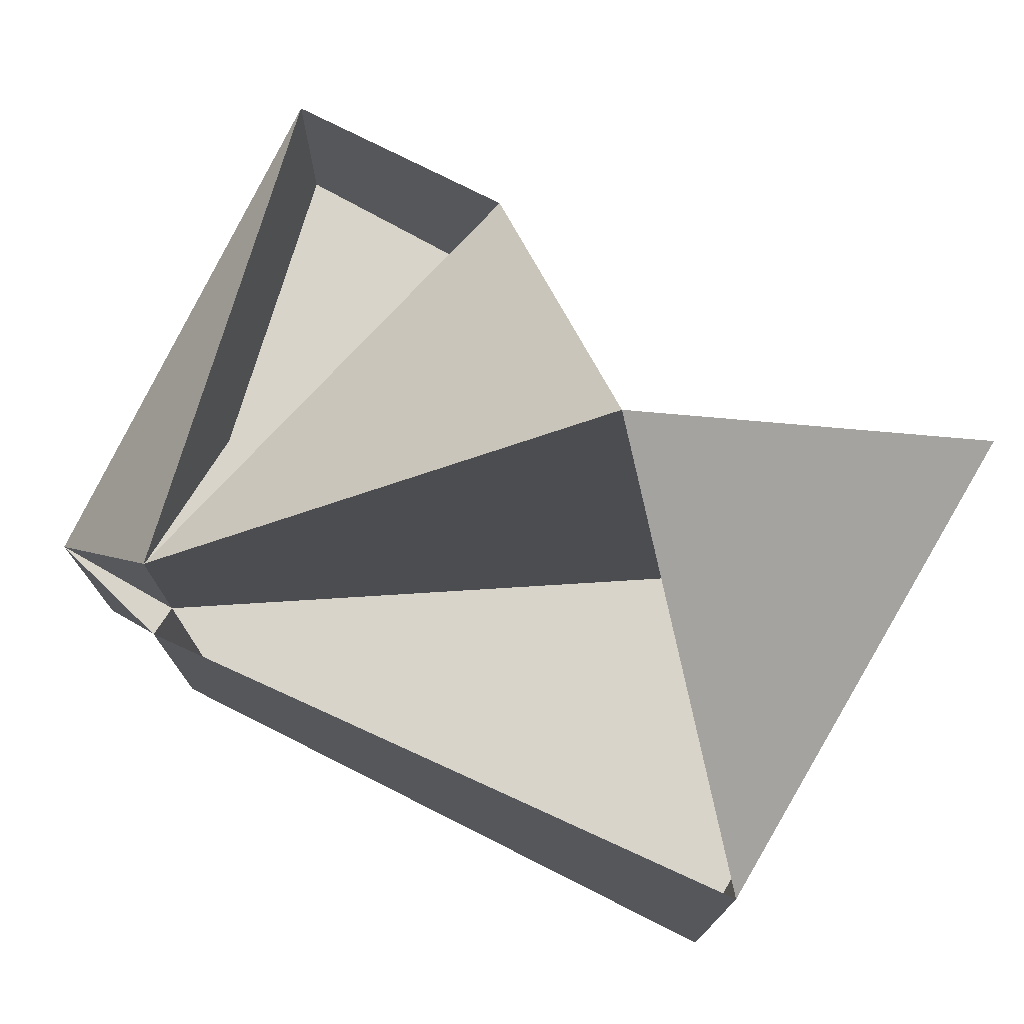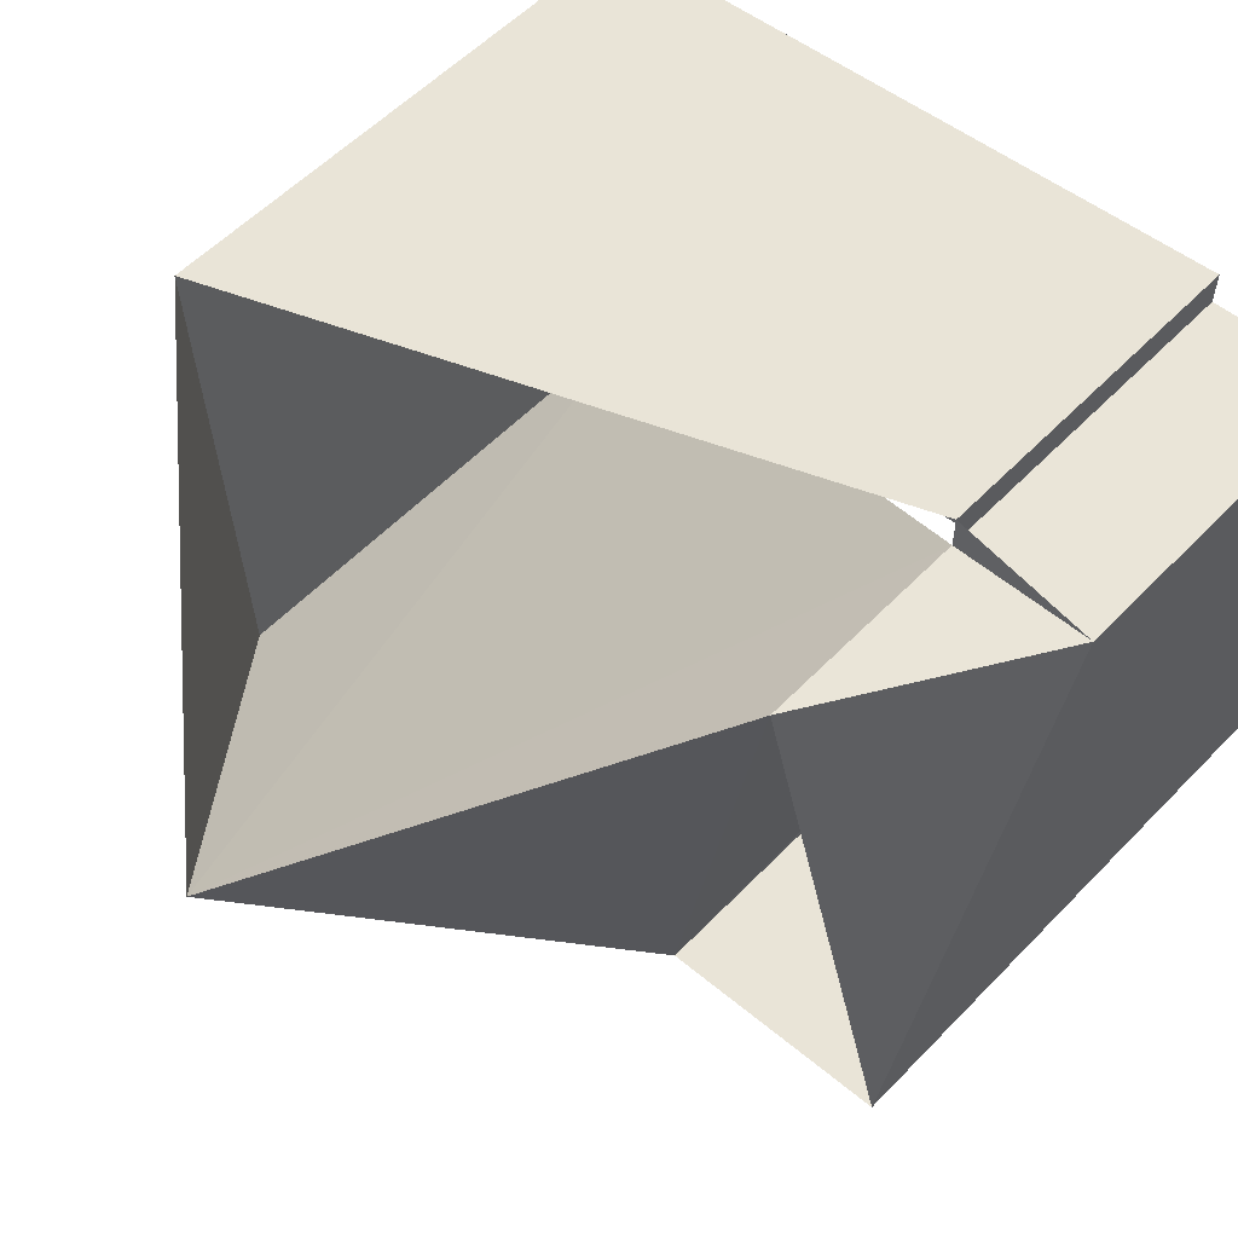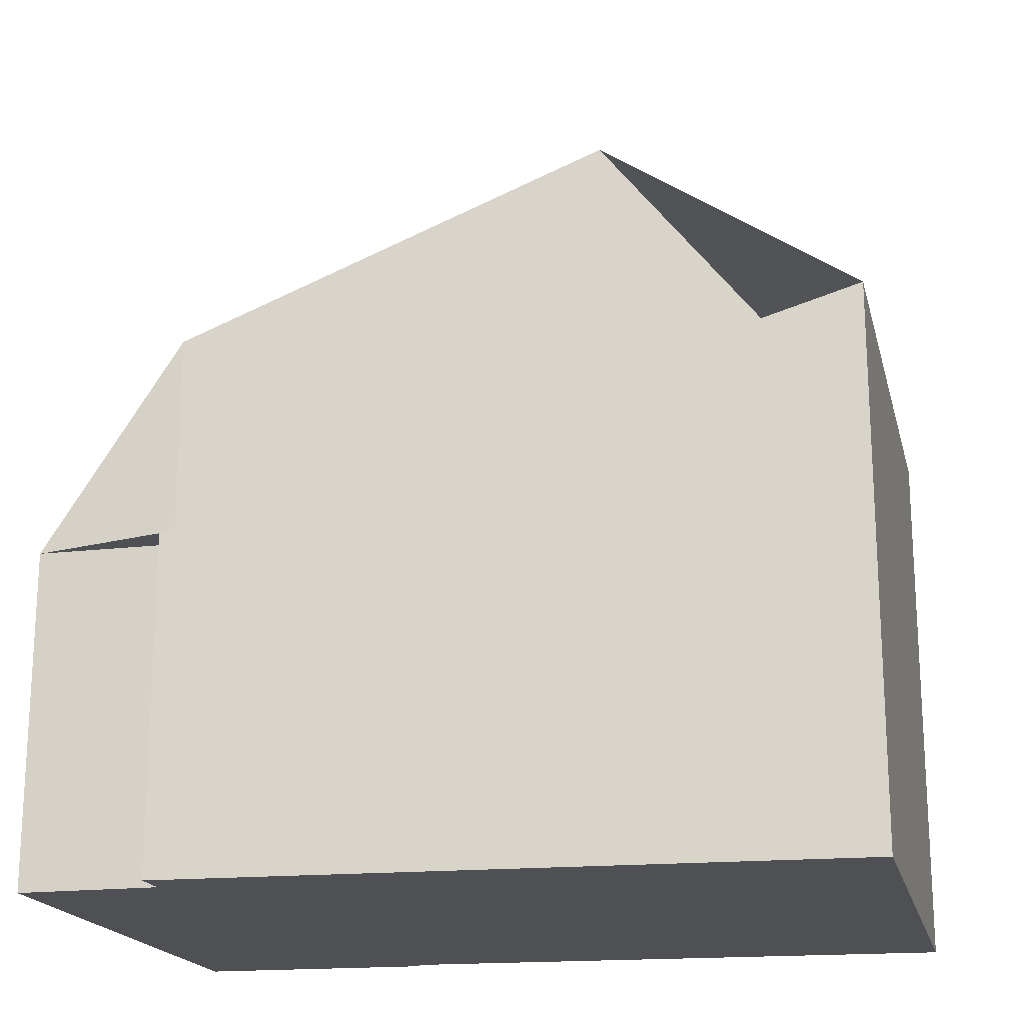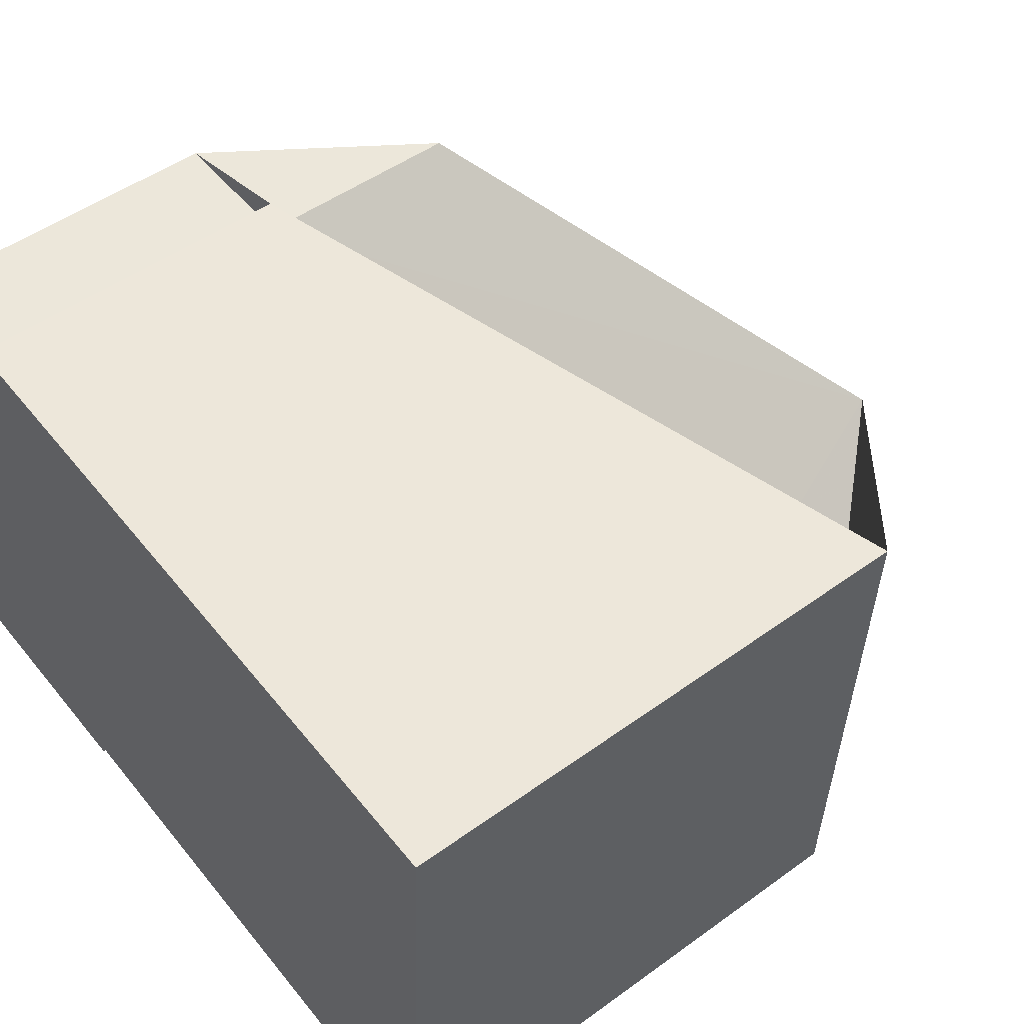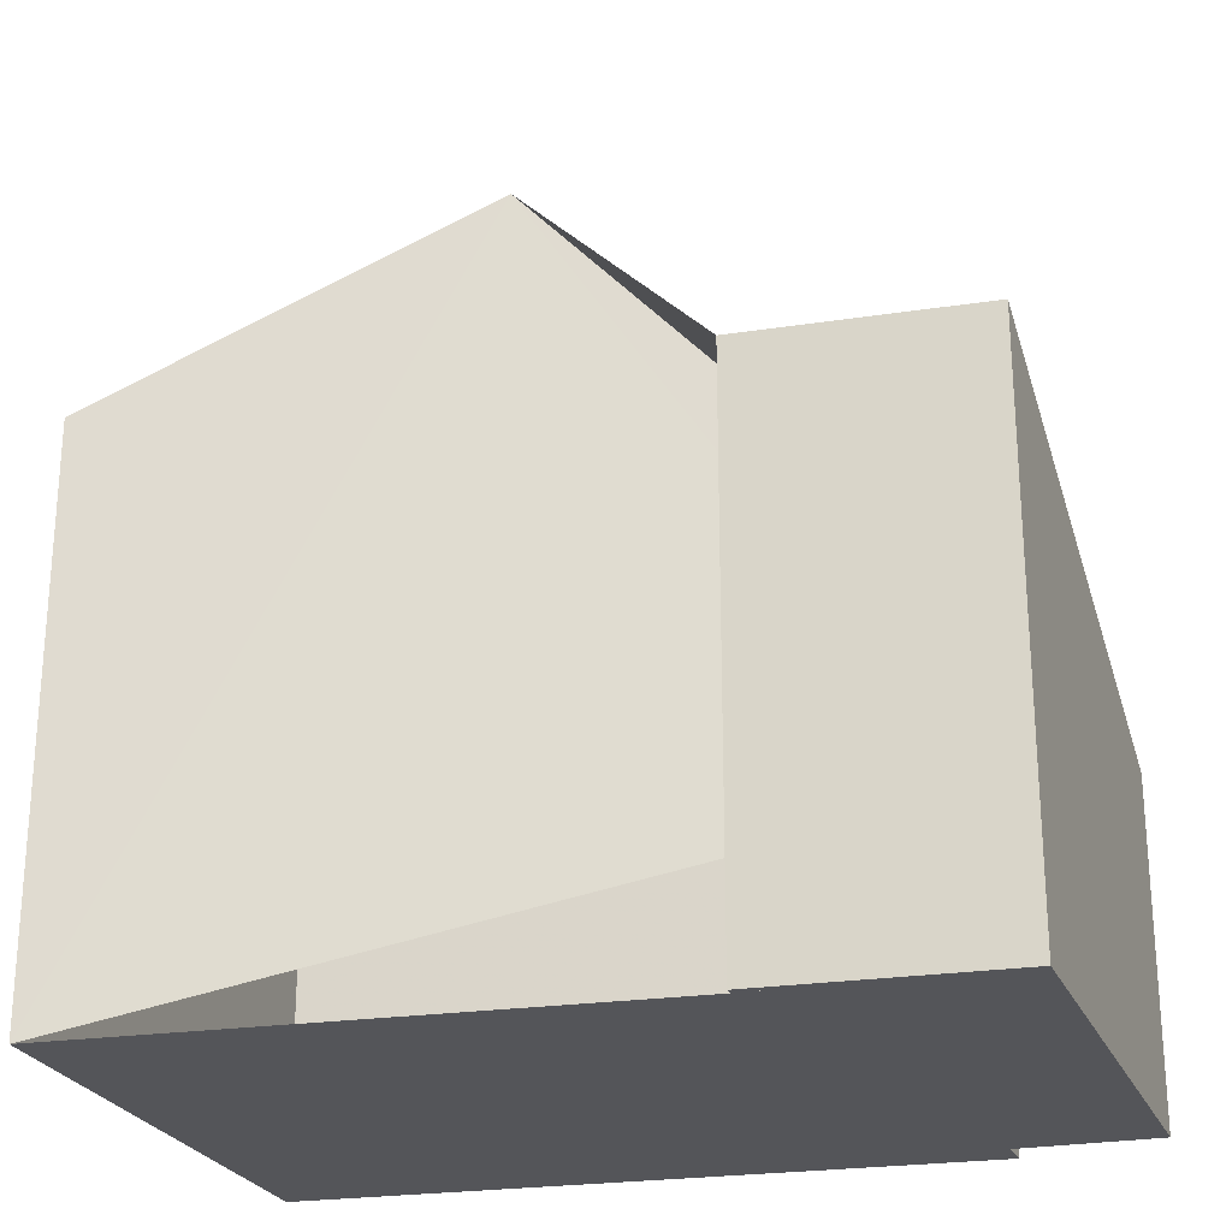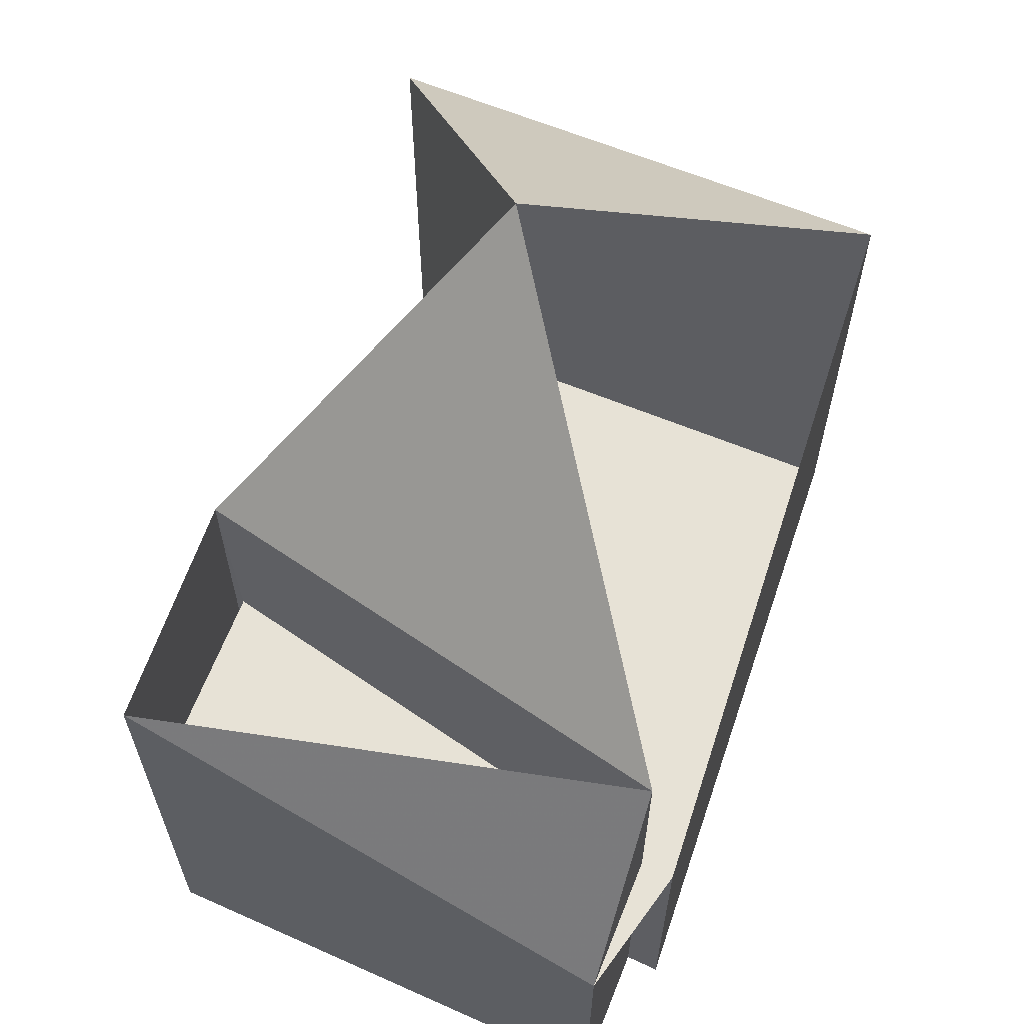
<metadata>
{"format":"obj","ext":"obj","renderer":"f3d","projection":"perspective","resolution":1024,"background":"white","views":[{"elev":75.7,"azim":33.3,"up":"+Y"},{"elev":56.9,"azim":-136.7,"up":"+Z"},{"elev":-19.2,"azim":16.0,"up":"+Y"},{"elev":48.9,"azim":51.1,"up":"+Z"},{"elev":-24.7,"azim":-159.7,"up":"+Y"},{"elev":63.3,"azim":-64.7,"up":"+Y"}]}
</metadata>
<code>
v 8.505 0 -5.243
v 8.98 0 4.576
v -3.373 0 6.001
v -6.066 0 -3.66
v -1.79 0 -4.135
v -1.79 0 -3.976
v -3.373 0 5.368
v -5.907 0 5.526
v -3.373 6.137 6.001
v -6.066 6.137 -3.66
v -1.79 6.137 -3.976
v -3.373 6.137 5.368
v -5.907 6.137 5.526
v 8.505 10.04 -5.243
v -6.066 10.04 -3.66
v 8.98 10.04 4.576
v -1.79 10.04 -4.135
v 3.12 15.9 -0.3337
v -3.373 10.04 5.368
f 1 2 3
f 4 5 6
f 7 8 4
f 1 3 7
f 7 4 6
f 6 1 7
f 2 3 9
f 4 6 10
f 6 5 11
f 3 7 9
f 7 8 12
f 8 4 13
f 1 2 14
f 5 4 15
f 6 10 11
f 7 9 12
f 8 12 13
f 2 9 16
f 4 13 15
f 5 11 17
f 10 11 12
f 9 12 13
f 5 17 15
f 2 14 16
f 1 12 18
f 11 12 19
f 12 13 19
f 1 14 18
f 13 19 15
f 11 17 19
f 12 19 18
f 17 19 18
f 14 16 18
f 19 19 18
f 3 2 1
f 6 5 4
f 4 8 7
f 7 3 1
f 6 4 7
f 7 1 6
f 9 3 2
f 10 6 4
f 11 5 6
f 9 7 3
f 12 8 7
f 13 4 8
f 14 2 1
f 15 4 5
f 11 10 6
f 12 9 7
f 13 12 8
f 16 9 2
f 15 13 4
f 17 11 5
f 12 11 10
f 13 12 9
f 15 17 5
f 16 14 2
f 18 12 1
f 19 12 11
f 19 13 12
f 18 14 1
f 15 19 13
f 19 17 11
f 18 19 12
f 18 19 17
f 18 16 14
f 18 19 19

</code>
